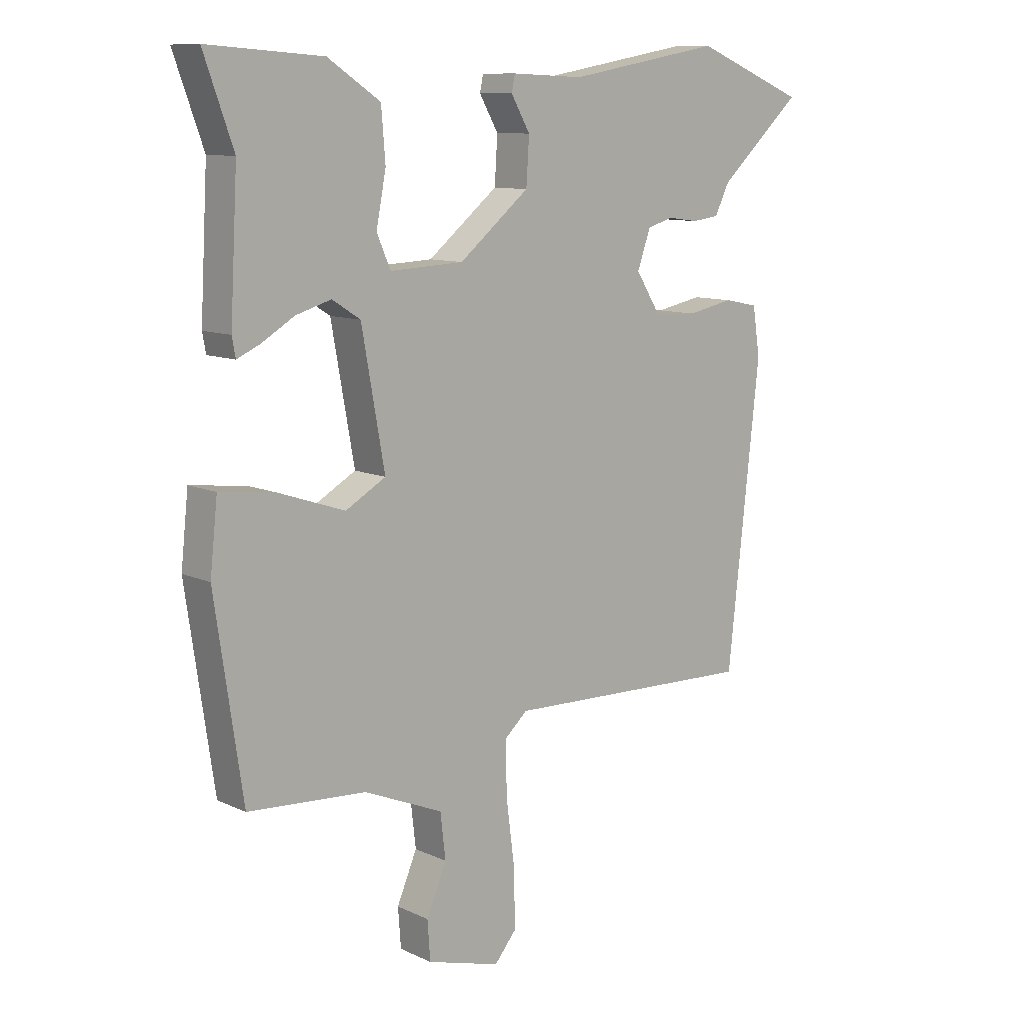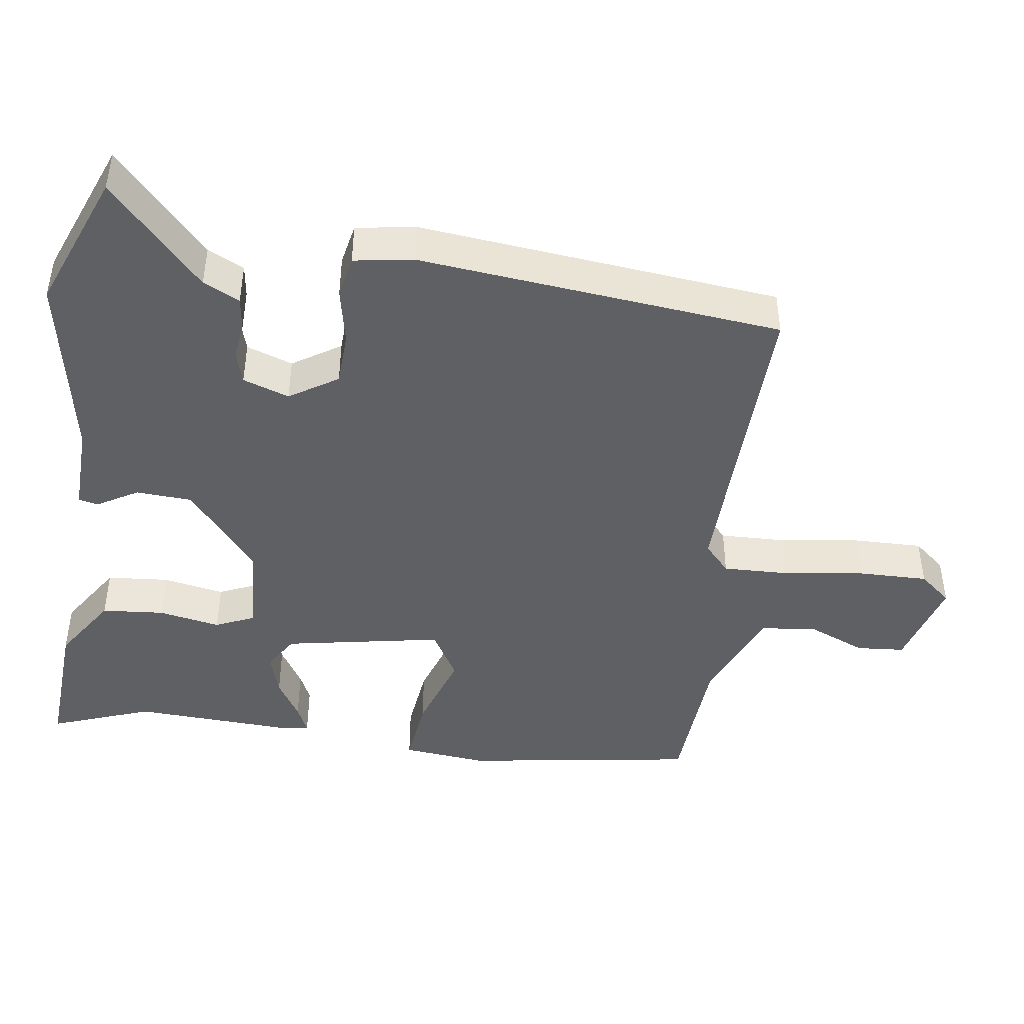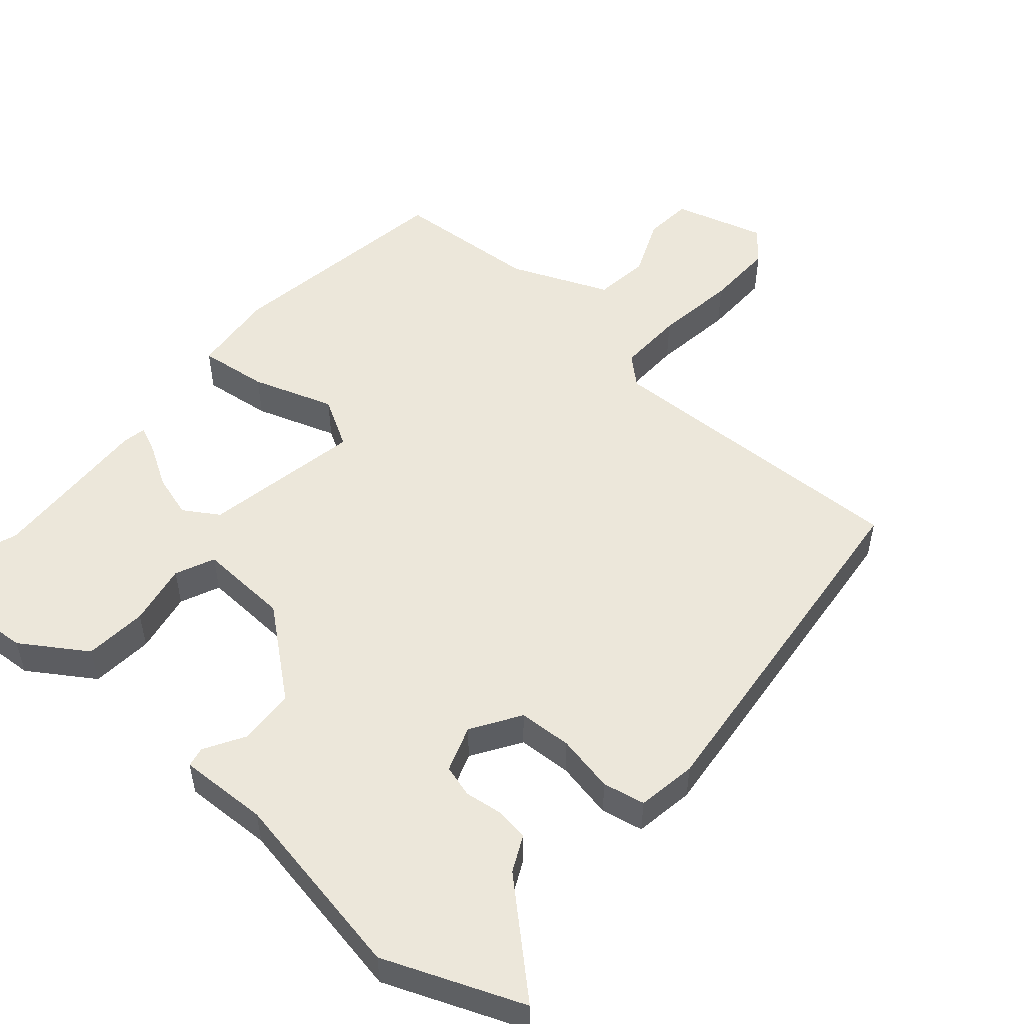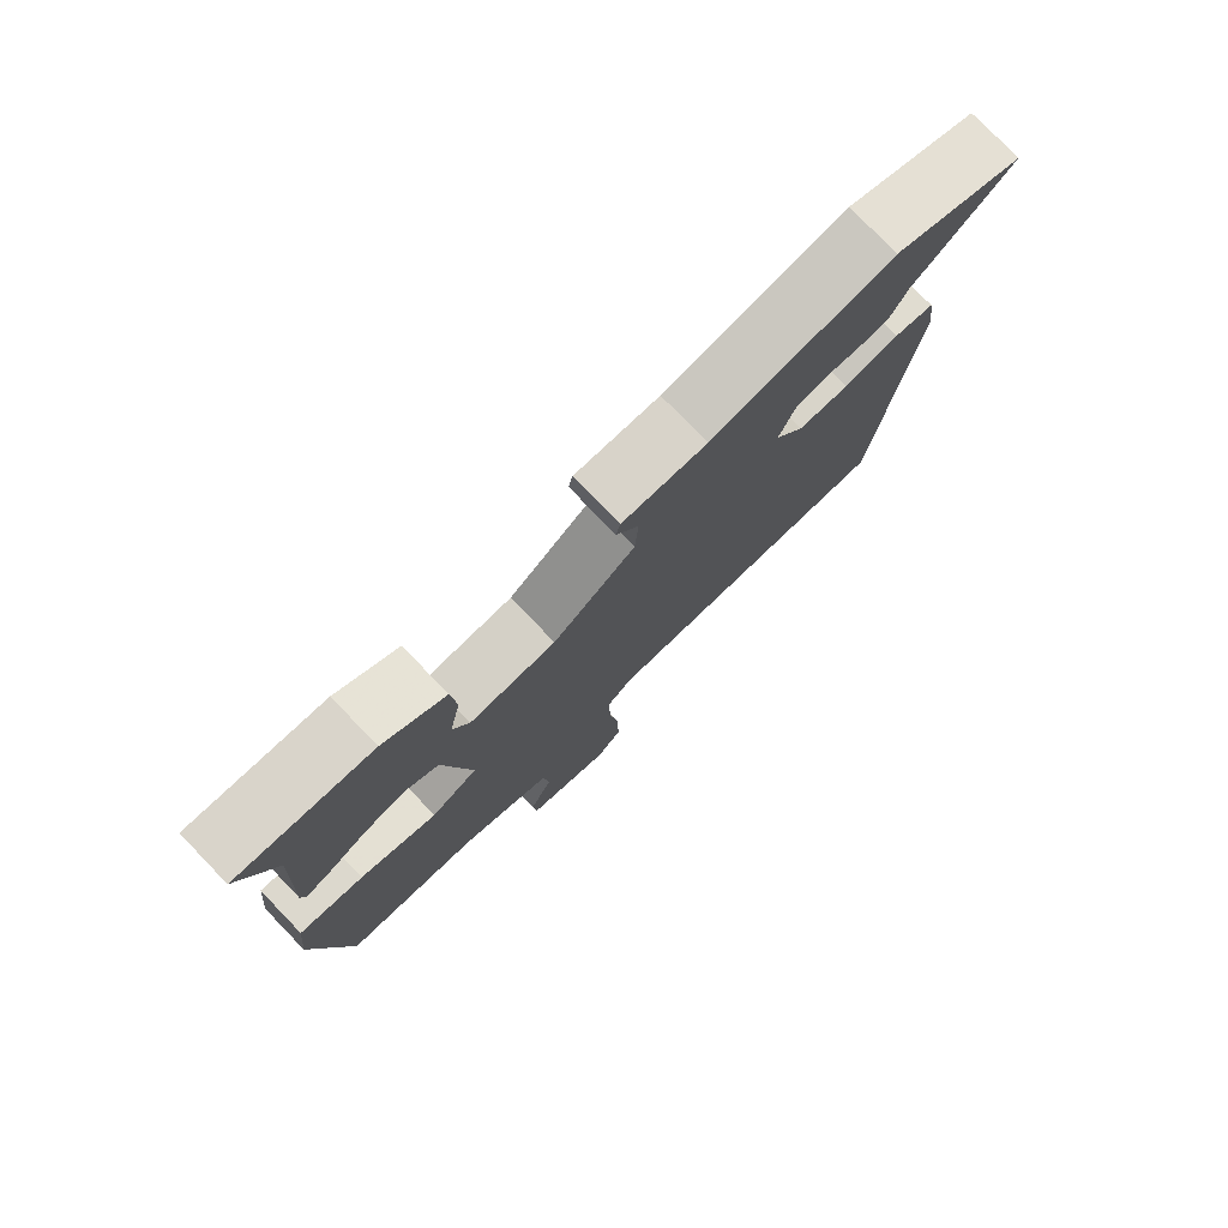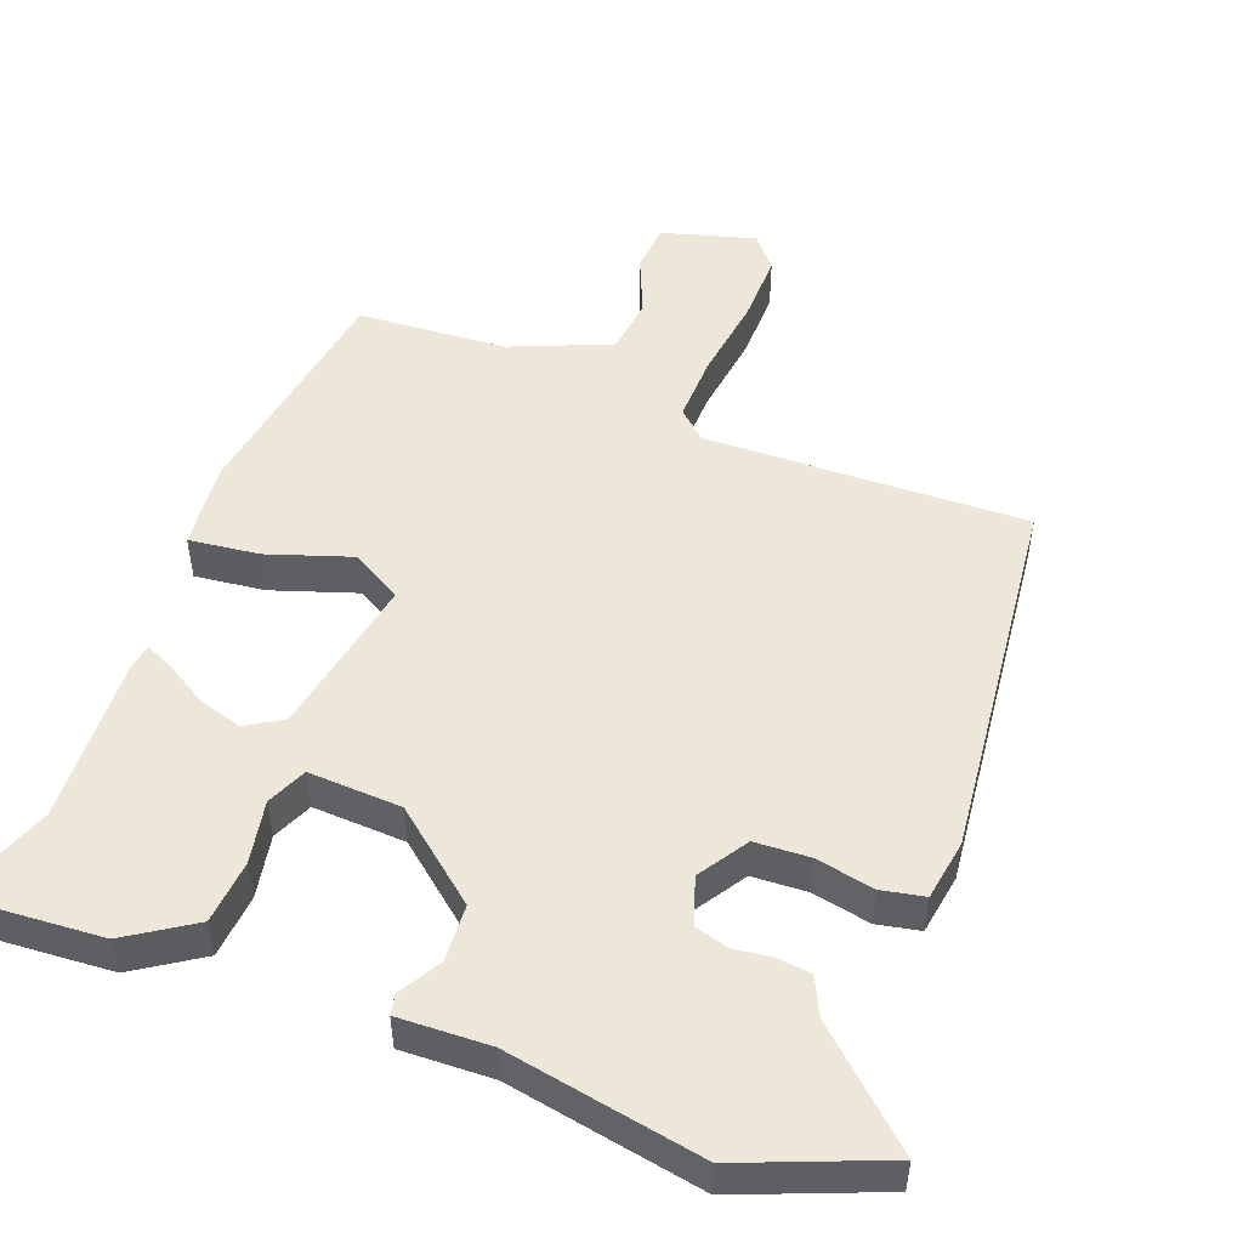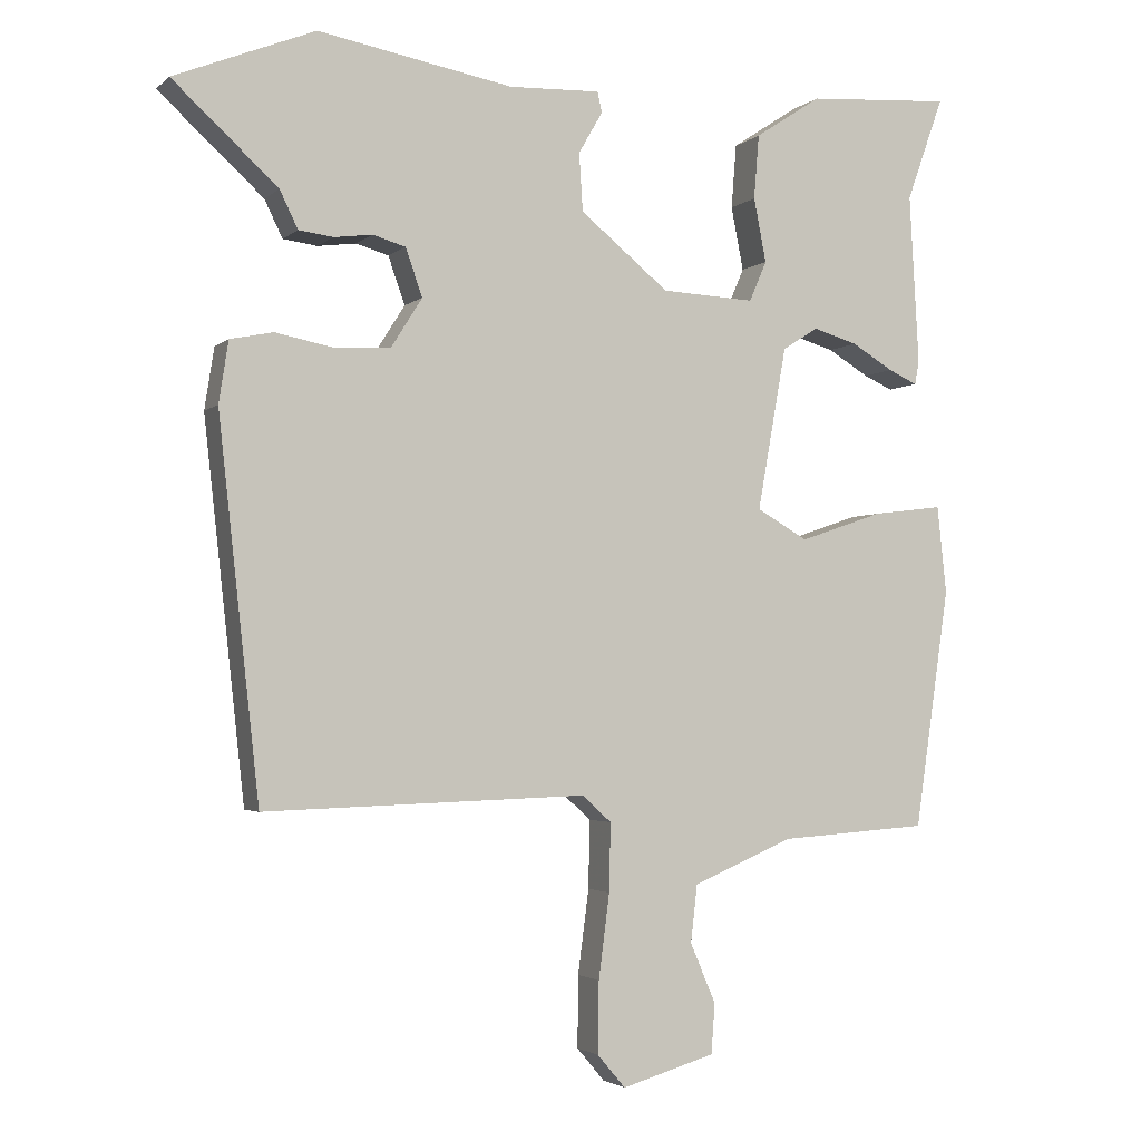
<metadata>
{"format":"obj","ext":"obj","renderer":"f3d","projection":"perspective","resolution":1024,"background":"white","views":[{"elev":10.5,"azim":-41.1,"up":"+Z"},{"elev":-44.5,"azim":82.3,"up":"+Y"},{"elev":51.8,"azim":41.1,"up":"+Y"},{"elev":78.1,"azim":-44.0,"up":"+Z"},{"elev":50.2,"azim":21.0,"up":"+Y"},{"elev":-2.8,"azim":157.2,"up":"+Z"}]}
</metadata>
<code>
v 0.416 0.07 0.534
v 0.609 0.07 0.456
v 0.465 0.07 0.325
v 0.44 0.07 0.274
v 0.393 0.07 0.268
v 0.34 0.07 0.275
v 0.295 0.07 0.262
v 0.272 0.07 0.197
v 0.315 0.07 0.129
v 0.39 0.07 0.125
v 0.471 0.07 0.141
v 0.53 0.07 0.129
v 0.543 0.07 0.045
v 0.487 0.07 -0.466
v 0.045 0.07 -0.452
v 0.005 0.07 -0.488
v 0.007 0.07 -0.581
v 0.022 0.07 -0.696
v 0.023 0.07 -0.794
v -0.015 0.07 -0.839
v -0.143 0.07 -0.802
v -0.148 0.07 -0.734
v -0.113 0.07 -0.652
v -0.122 0.07 -0.574
v -0.26 0.07 -0.516
v -0.465 0.07 -0.502
v -0.513 0.07 -0.174
v -0.5 0.07 -0.054
v -0.403 0.07 -0.066
v -0.288 0.07 -0.105
v -0.218 0.07 -0.065
v -0.258 0.07 0.158
v -0.307 0.07 0.189
v -0.368 0.07 0.171
v -0.425 0.07 0.137
v -0.465 0.07 0.119
v -0.471 0.07 0.152
v -0.458 0.07 0.384
v -0.509 0.07 0.526
v -0.31 0.07 0.512
v -0.219 0.07 0.452
v -0.212 0.07 0.364
v -0.229 0.07 0.277
v -0.205 0.07 0.222
v -0.077 0.07 0.228
v 0.045 0.07 0.327
v 0.05 0.07 0.406
v 0.017 0.07 0.463
v 0.023 0.07 0.491
v 0.148 0.07 0.486
v 0.416 0 0.534
v 0.609 0 0.456
v 0.465 0 0.325
v 0.44 0 0.274
v 0.393 0 0.268
v 0.34 0 0.275
v 0.295 0 0.262
v 0.272 0 0.197
v 0.315 0 0.129
v 0.39 0 0.125
v 0.471 0 0.141
v 0.53 0 0.129
v 0.543 0 0.045
v 0.487 0 -0.466
v 0.045 0 -0.452
v 0.005 0 -0.488
v 0.007 0 -0.581
v 0.022 0 -0.696
v 0.023 0 -0.794
v -0.015 0 -0.839
v -0.143 0 -0.802
v -0.148 0 -0.734
v -0.113 0 -0.652
v -0.122 0 -0.574
v -0.26 0 -0.516
v -0.465 0 -0.502
v -0.513 0 -0.174
v -0.5 0 -0.054
v -0.403 0 -0.066
v -0.288 0 -0.105
v -0.218 0 -0.065
v -0.258 0 0.158
v -0.307 0 0.189
v -0.368 0 0.171
v -0.425 0 0.137
v -0.465 0 0.119
v -0.471 0 0.152
v -0.458 0 0.384
v -0.509 0 0.526
v -0.31 0 0.512
v -0.219 0 0.452
v -0.212 0 0.364
v -0.229 0 0.277
v -0.205 0 0.222
v -0.077 0 0.228
v 0.045 0 0.327
v 0.05 0 0.406
v 0.017 0 0.463
v 0.023 0 0.491
v 0.148 0 0.486
f 47 48 49 50
f 46 47 50 1
f 45 46 1 2
f 40 41 42 43
f 38 39 40 43
f 38 43 44
f 37 38 44
f 34 35 36 37
f 33 34 37 44
f 32 33 44 45
f 27 28 29 30
f 25 26 27 30
f 24 25 30 31
f 20 21 22 23
f 20 23 24
f 17 18 19 20
f 16 17 20 24
f 15 16 24 31
f 10 11 12 13
f 9 10 13 14
f 8 9 14 15
f 3 4 5 6
f 3 6 7
f 2 3 7
f 45 2 7
f 32 45 7 8
f 8 15 31 32
f 100 99 98 97
f 51 100 97 96
f 52 51 96 95
f 93 92 91 90
f 93 90 89 88
f 94 93 88
f 94 88 87
f 87 86 85 84
f 94 87 84 83
f 95 94 83 82
f 80 79 78 77
f 80 77 76 75
f 81 80 75 74
f 73 72 71 70
f 74 73 70
f 70 69 68 67
f 74 70 67 66
f 81 74 66 65
f 63 62 61 60
f 64 63 60 59
f 65 64 59 58
f 56 55 54 53
f 57 56 53
f 57 53 52
f 57 52 95
f 58 57 95 82
f 82 81 65 58
f 1 51 52 2
f 2 52 53 3
f 3 53 54 4
f 4 54 55 5
f 5 55 56 6
f 6 56 57 7
f 7 57 58 8
f 8 58 59 9
f 9 59 60 10
f 10 60 61 11
f 11 61 62 12
f 12 62 63 13
f 13 63 64 14
f 14 64 65 15
f 15 65 66 16
f 16 66 67 17
f 17 67 68 18
f 18 68 69 19
f 19 69 70 20
f 20 70 71 21
f 21 71 72 22
f 22 72 73 23
f 23 73 74 24
f 24 74 75 25
f 25 75 76 26
f 26 76 77 27
f 27 77 78 28
f 28 78 79 29
f 29 79 80 30
f 30 80 81 31
f 31 81 82 32
f 32 82 83 33
f 33 83 84 34
f 34 84 85 35
f 35 85 86 36
f 36 86 87 37
f 37 87 88 38
f 38 88 89 39
f 39 89 90 40
f 40 90 91 41
f 41 91 92 42
f 42 92 93 43
f 43 93 94 44
f 44 94 95 45
f 45 95 96 46
f 46 96 97 47
f 47 97 98 48
f 48 98 99 49
f 49 99 100 50
f 50 100 51 1

</code>
